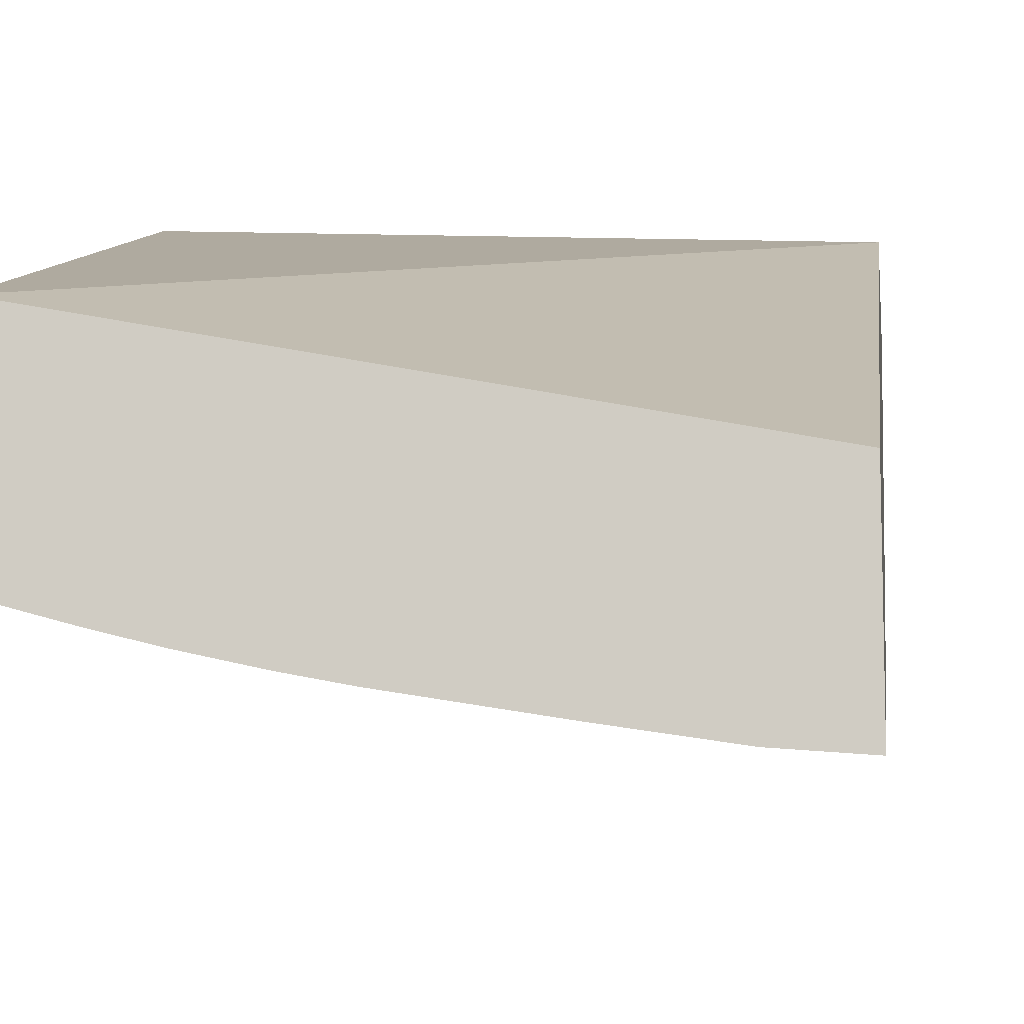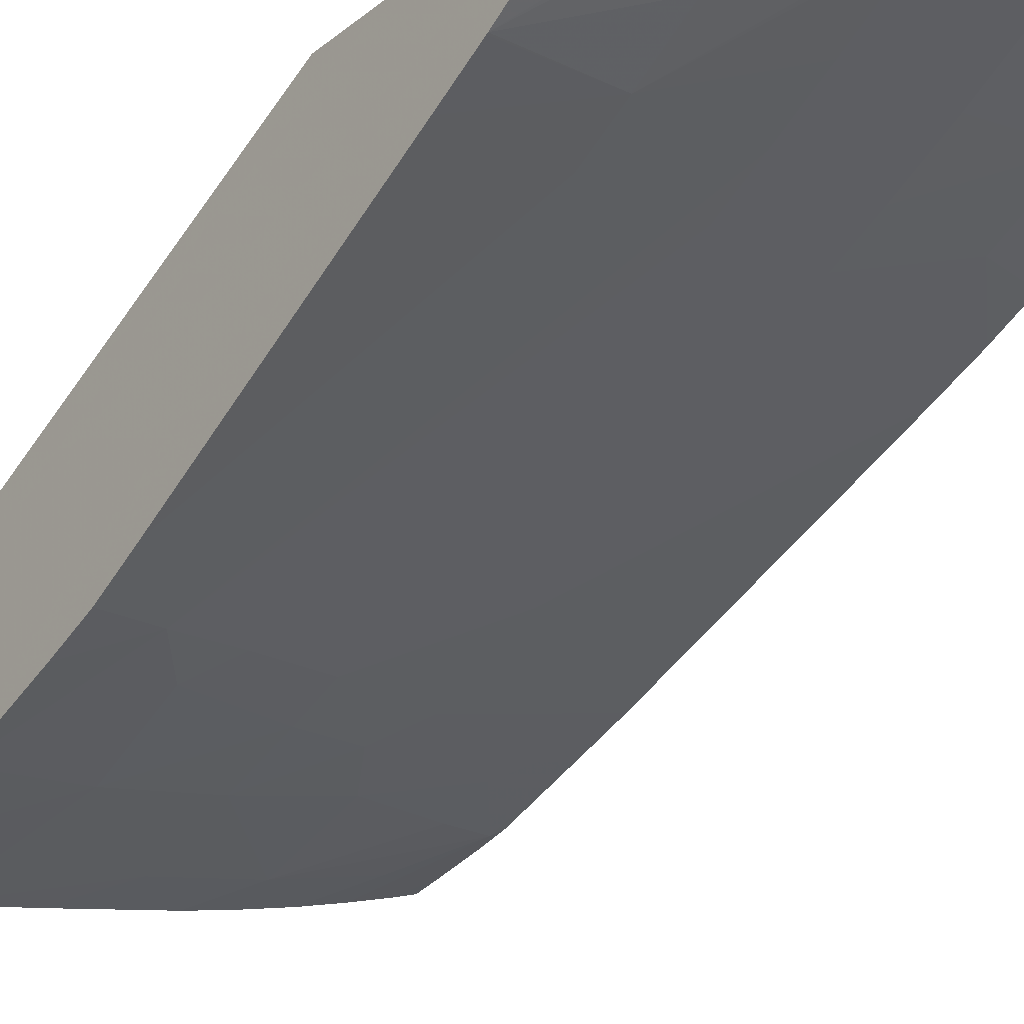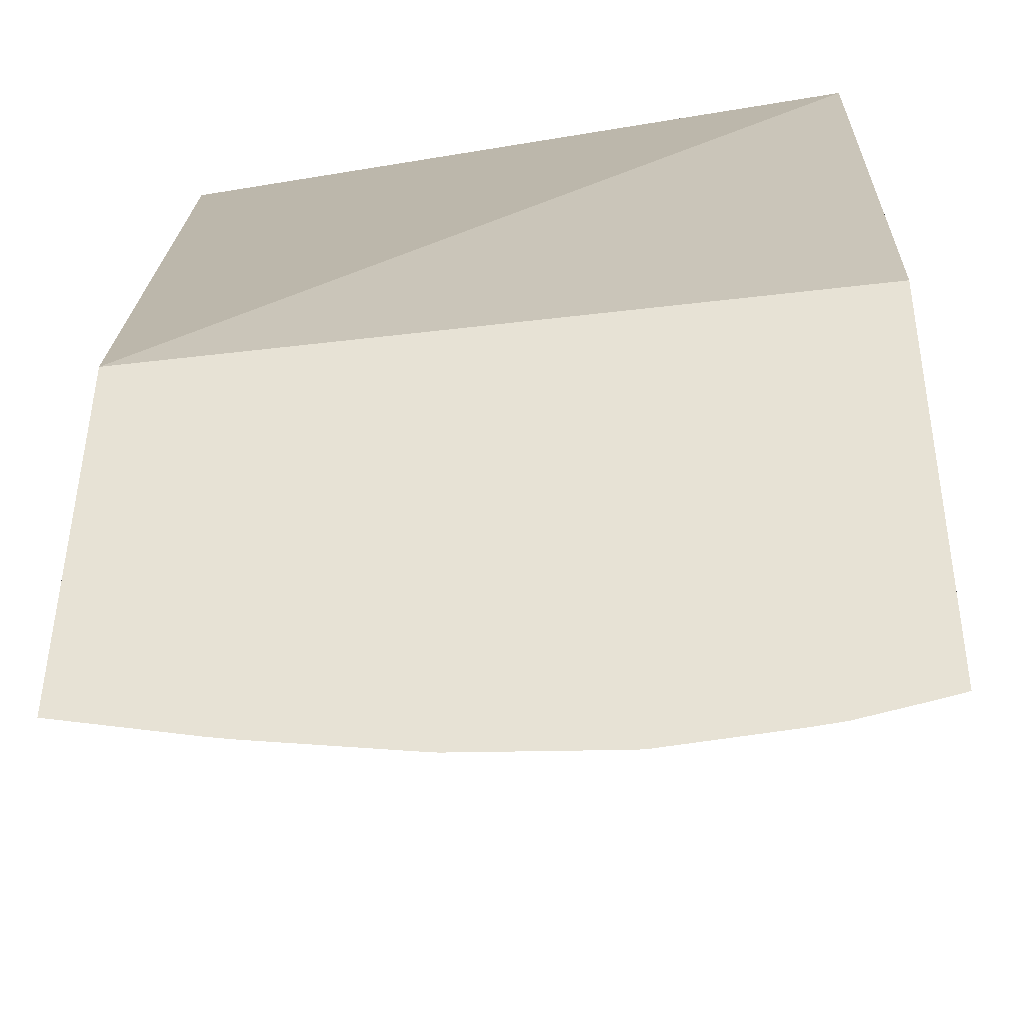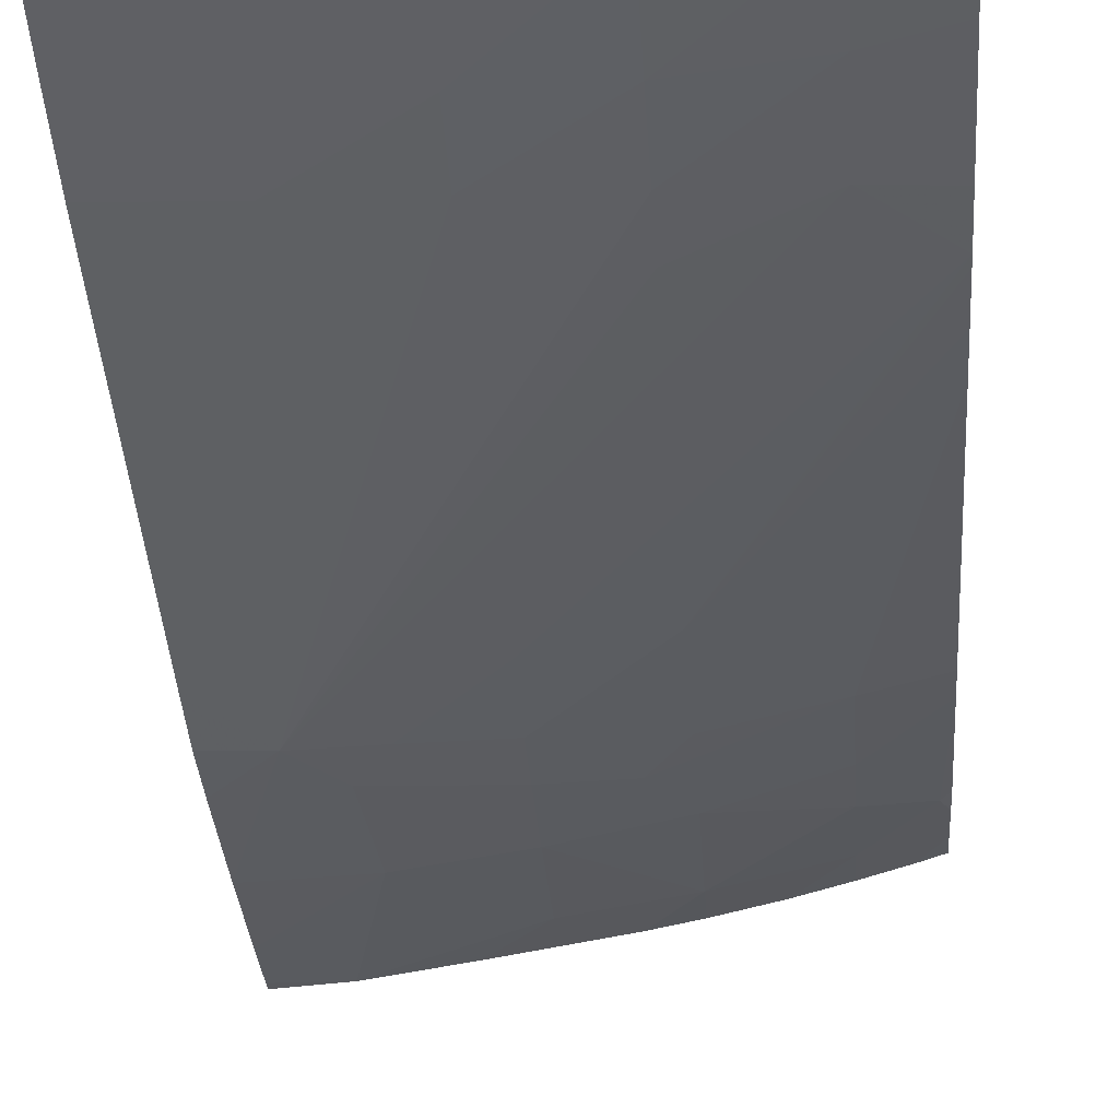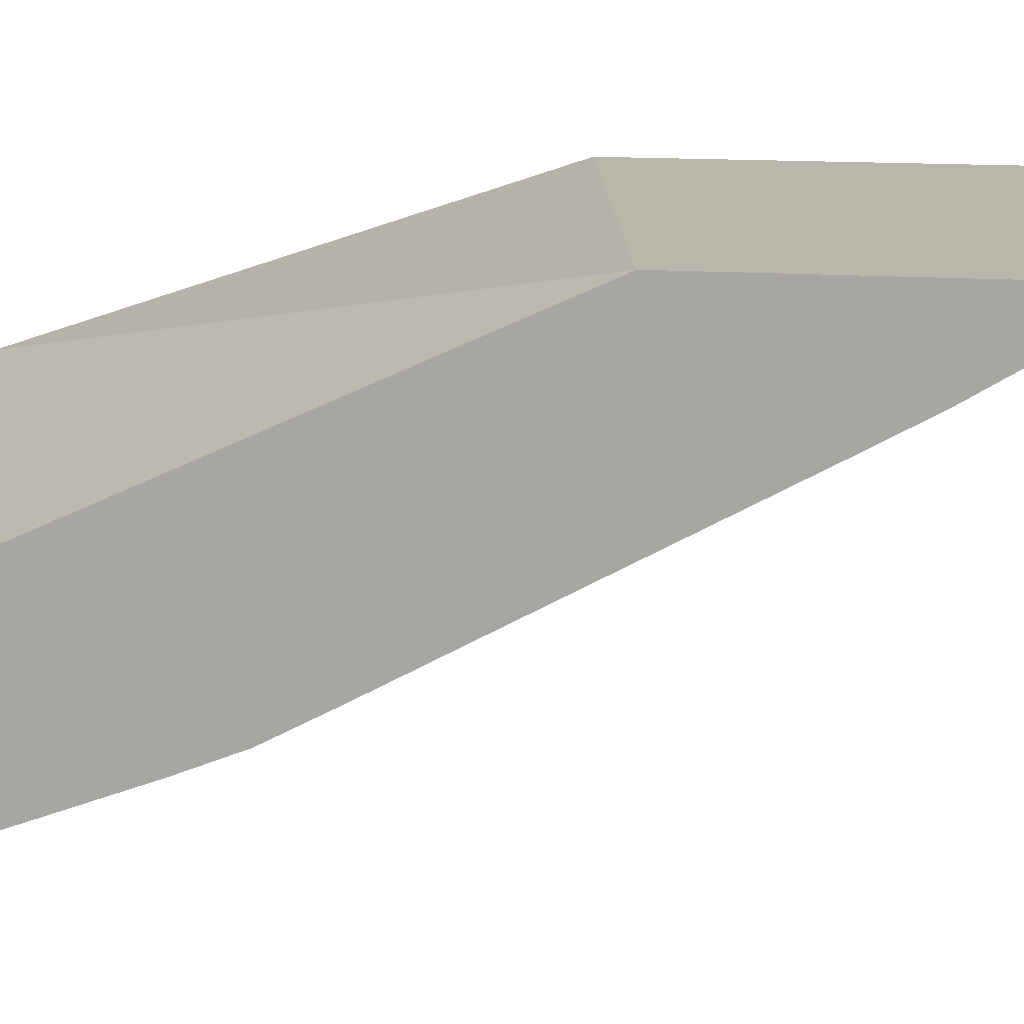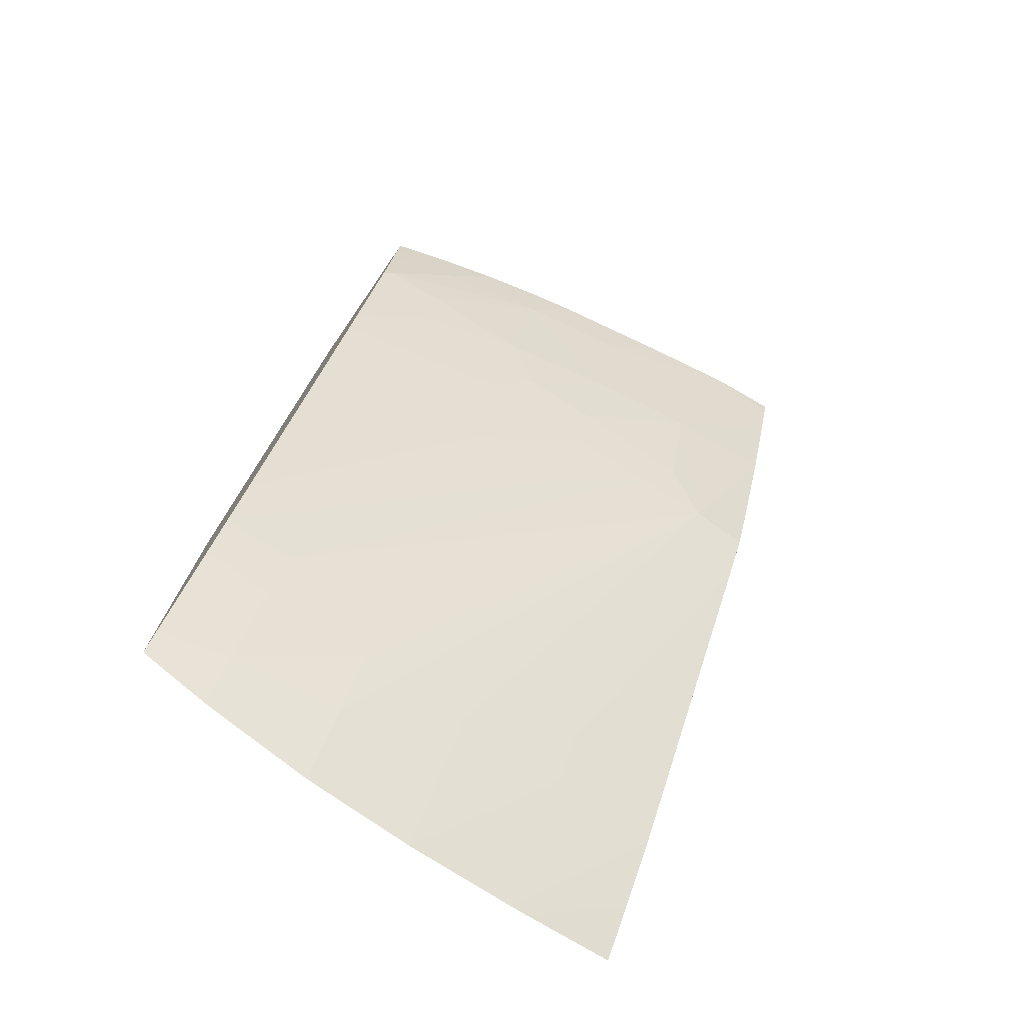
<metadata>
{"format":"obj","ext":"obj","renderer":"f3d","projection":"perspective","resolution":1024,"background":"white","views":[{"elev":-9.8,"azim":-173.0,"up":"+Z"},{"elev":-23.9,"azim":-38.1,"up":"+Z"},{"elev":40.2,"azim":0.4,"up":"+Z"},{"elev":-14.1,"azim":4.5,"up":"+Z"},{"elev":13.8,"azim":-80.9,"up":"+Z"},{"elev":-76.3,"azim":145.4,"up":"+Y"}]}
</metadata>
<code>
v -0.05683 0.02206 0.03571
v -0.05683 0.02262 0.03536
v -0.05587 0.02191 0.03571
v -0.05683 0.02532 0.03571
v -0.05683 0.02264 0.03534
v -0.0557 0.02189 0.03571
v -0.05683 0.02337 0.0349
v -0.05151 0.02631 0.03571
v -0.05151 0.03126 0.03402
v -0.05683 0.03126 0.03298
v -0.0557 0.02264 0.03527
v -0.05462 0.0218 0.03571
v -0.05683 0.02339 0.03489
v -0.0557 0.02334 0.03487
v -0.05151 0.02232 0.03571
v -0.05151 0.03126 0.03226
v -0.05683 0.03126 0.03125
v -0.05454 0.02179 0.03571
v -0.05683 0.02395 0.03458
v -0.0557 0.02391 0.03455
v -0.05454 0.02264 0.03523
v -0.05174 0.02223 0.03571
v -0.05223 0.02264 0.0354
v -0.05151 0.0226 0.03556
v -0.05177 0.03126 0.03218
v -0.05151 0.0309 0.03233
v -0.05612 0.03124 0.03131
v -0.05683 0.03114 0.03128
v -0.05614 0.03126 0.0313
v -0.05347 0.02182 0.03571
v -0.05683 0.02723 0.0328
v -0.05454 0.02332 0.03486
v -0.05338 0.02264 0.03526
v -0.05223 0.02206 0.03571
v -0.05246 0.02201 0.03571
v -0.05338 0.02339 0.03488
v -0.05223 0.02356 0.03495
v -0.05151 0.02374 0.03499
v -0.05223 0.03126 0.03205
v -0.05151 0.03037 0.03244
v -0.0516 0.0301 0.03247
v -0.05612 0.03126 0.03131
v -0.05516 0.03126 0.03146
v -0.05454 0.03073 0.03171
v -0.05572 0.03081 0.0315
v -0.0557 0.02958 0.03189
v -0.05683 0.03055 0.03148
v -0.05338 0.02183 0.03571
v -0.05683 0.02782 0.03248
v -0.05622 0.02783 0.03248
v -0.05454 0.0239 0.03456
v -0.05338 0.02397 0.03461
v -0.05223 0.02414 0.0347
v -0.05151 0.02427 0.03475
v -0.05275 0.03126 0.03191
v -0.05223 0.03073 0.03216
v -0.05151 0.03001 0.03252
v -0.05338 0.03073 0.0319
v -0.05151 0.02876 0.03297
v -0.05223 0.02931 0.0326
v -0.05223 0.02989 0.03239
v -0.05388 0.03126 0.03167
v -0.05454 0.02958 0.03207
v -0.05454 0.02871 0.03238
v -0.05578 0.02837 0.03232
v -0.05683 0.02955 0.03182
v -0.05683 0.02958 0.03181
v -0.05683 0.0284 0.03225
v -0.05545 0.02795 0.03254
v -0.05454 0.02726 0.03297
v -0.05338 0.02726 0.03316
v -0.05151 0.02438 0.0347
v -0.05338 0.03126 0.03177
v -0.05337 0.02951 0.03229
v -0.05151 0.02842 0.0331
v -0.05223 0.02842 0.03292
v -0.05375 0.0289 0.03245
v -0.05454 0.02813 0.0326
v -0.05151 0.0249 0.03449
v -0.05337 0.02847 0.03268
v -0.05151 0.02538 0.03429
f 1 2 3
f 1 3 6
f 1 6 12
f 1 12 18
f 1 18 30
f 1 30 48
f 1 48 35
f 1 35 34
f 1 34 22
f 1 22 15
f 1 15 8
f 1 8 4
f 1 4 10
f 1 10 17
f 1 17 28
f 1 28 47
f 1 47 67
f 1 67 66
f 1 66 68
f 1 68 49
f 1 49 31
f 1 31 19
f 1 19 13
f 1 13 7
f 1 7 5
f 1 5 2
f 2 5 3
f 3 5 7
f 3 7 6
f 4 8 9
f 4 9 10
f 6 11 12
f 6 7 11
f 7 13 14
f 7 14 11
f 8 15 24
f 8 24 38
f 8 38 54
f 8 54 72
f 8 72 79
f 8 79 81
f 8 81 75
f 8 75 59
f 8 59 57
f 8 57 40
f 8 40 26
f 8 26 16
f 8 16 9
f 9 16 25
f 9 25 39
f 9 39 55
f 9 55 73
f 9 73 62
f 9 62 43
f 9 43 42
f 9 42 29
f 9 29 17
f 9 17 10
f 11 14 12
f 12 14 18
f 13 19 14
f 14 19 20
f 14 20 21
f 14 21 18
f 15 22 23
f 15 23 24
f 16 26 25
f 17 27 28
f 17 29 27
f 18 21 30
f 19 31 20
f 20 32 21
f 20 31 32
f 21 33 30
f 21 32 33
f 22 34 23
f 23 34 35
f 23 35 33
f 23 33 36
f 23 36 37
f 23 37 38
f 23 38 24
f 25 26 40
f 25 40 41
f 25 41 39
f 27 29 42
f 27 42 43
f 27 43 44
f 27 44 45
f 27 45 46
f 27 46 28
f 28 46 47
f 30 33 48
f 31 49 50
f 31 50 32
f 32 50 51
f 32 51 33
f 33 35 48
f 33 51 50
f 33 50 36
f 36 52 37
f 36 50 52
f 37 53 54
f 37 54 38
f 37 52 50
f 37 50 53
f 39 41 56
f 39 56 55
f 40 57 41
f 41 58 56
f 41 57 59
f 41 59 60
f 41 60 61
f 41 61 58
f 43 62 58
f 43 58 44
f 44 58 63
f 44 63 46
f 44 46 45
f 46 63 64
f 46 64 65
f 46 65 50
f 46 50 66
f 46 66 67
f 46 67 47
f 49 68 50
f 50 68 66
f 50 65 69
f 50 69 53
f 53 69 54
f 54 69 70
f 54 70 71
f 54 71 72
f 55 56 73
f 56 58 73
f 58 61 74
f 58 74 63
f 58 62 73
f 59 75 60
f 60 74 61
f 60 75 76
f 60 76 74
f 63 74 77
f 63 77 64
f 64 77 78
f 64 78 65
f 65 78 69
f 69 78 71
f 69 71 70
f 71 79 72
f 71 78 80
f 71 80 76
f 71 76 79
f 74 76 77
f 75 81 76
f 76 80 77
f 76 81 79
f 77 80 78

</code>
